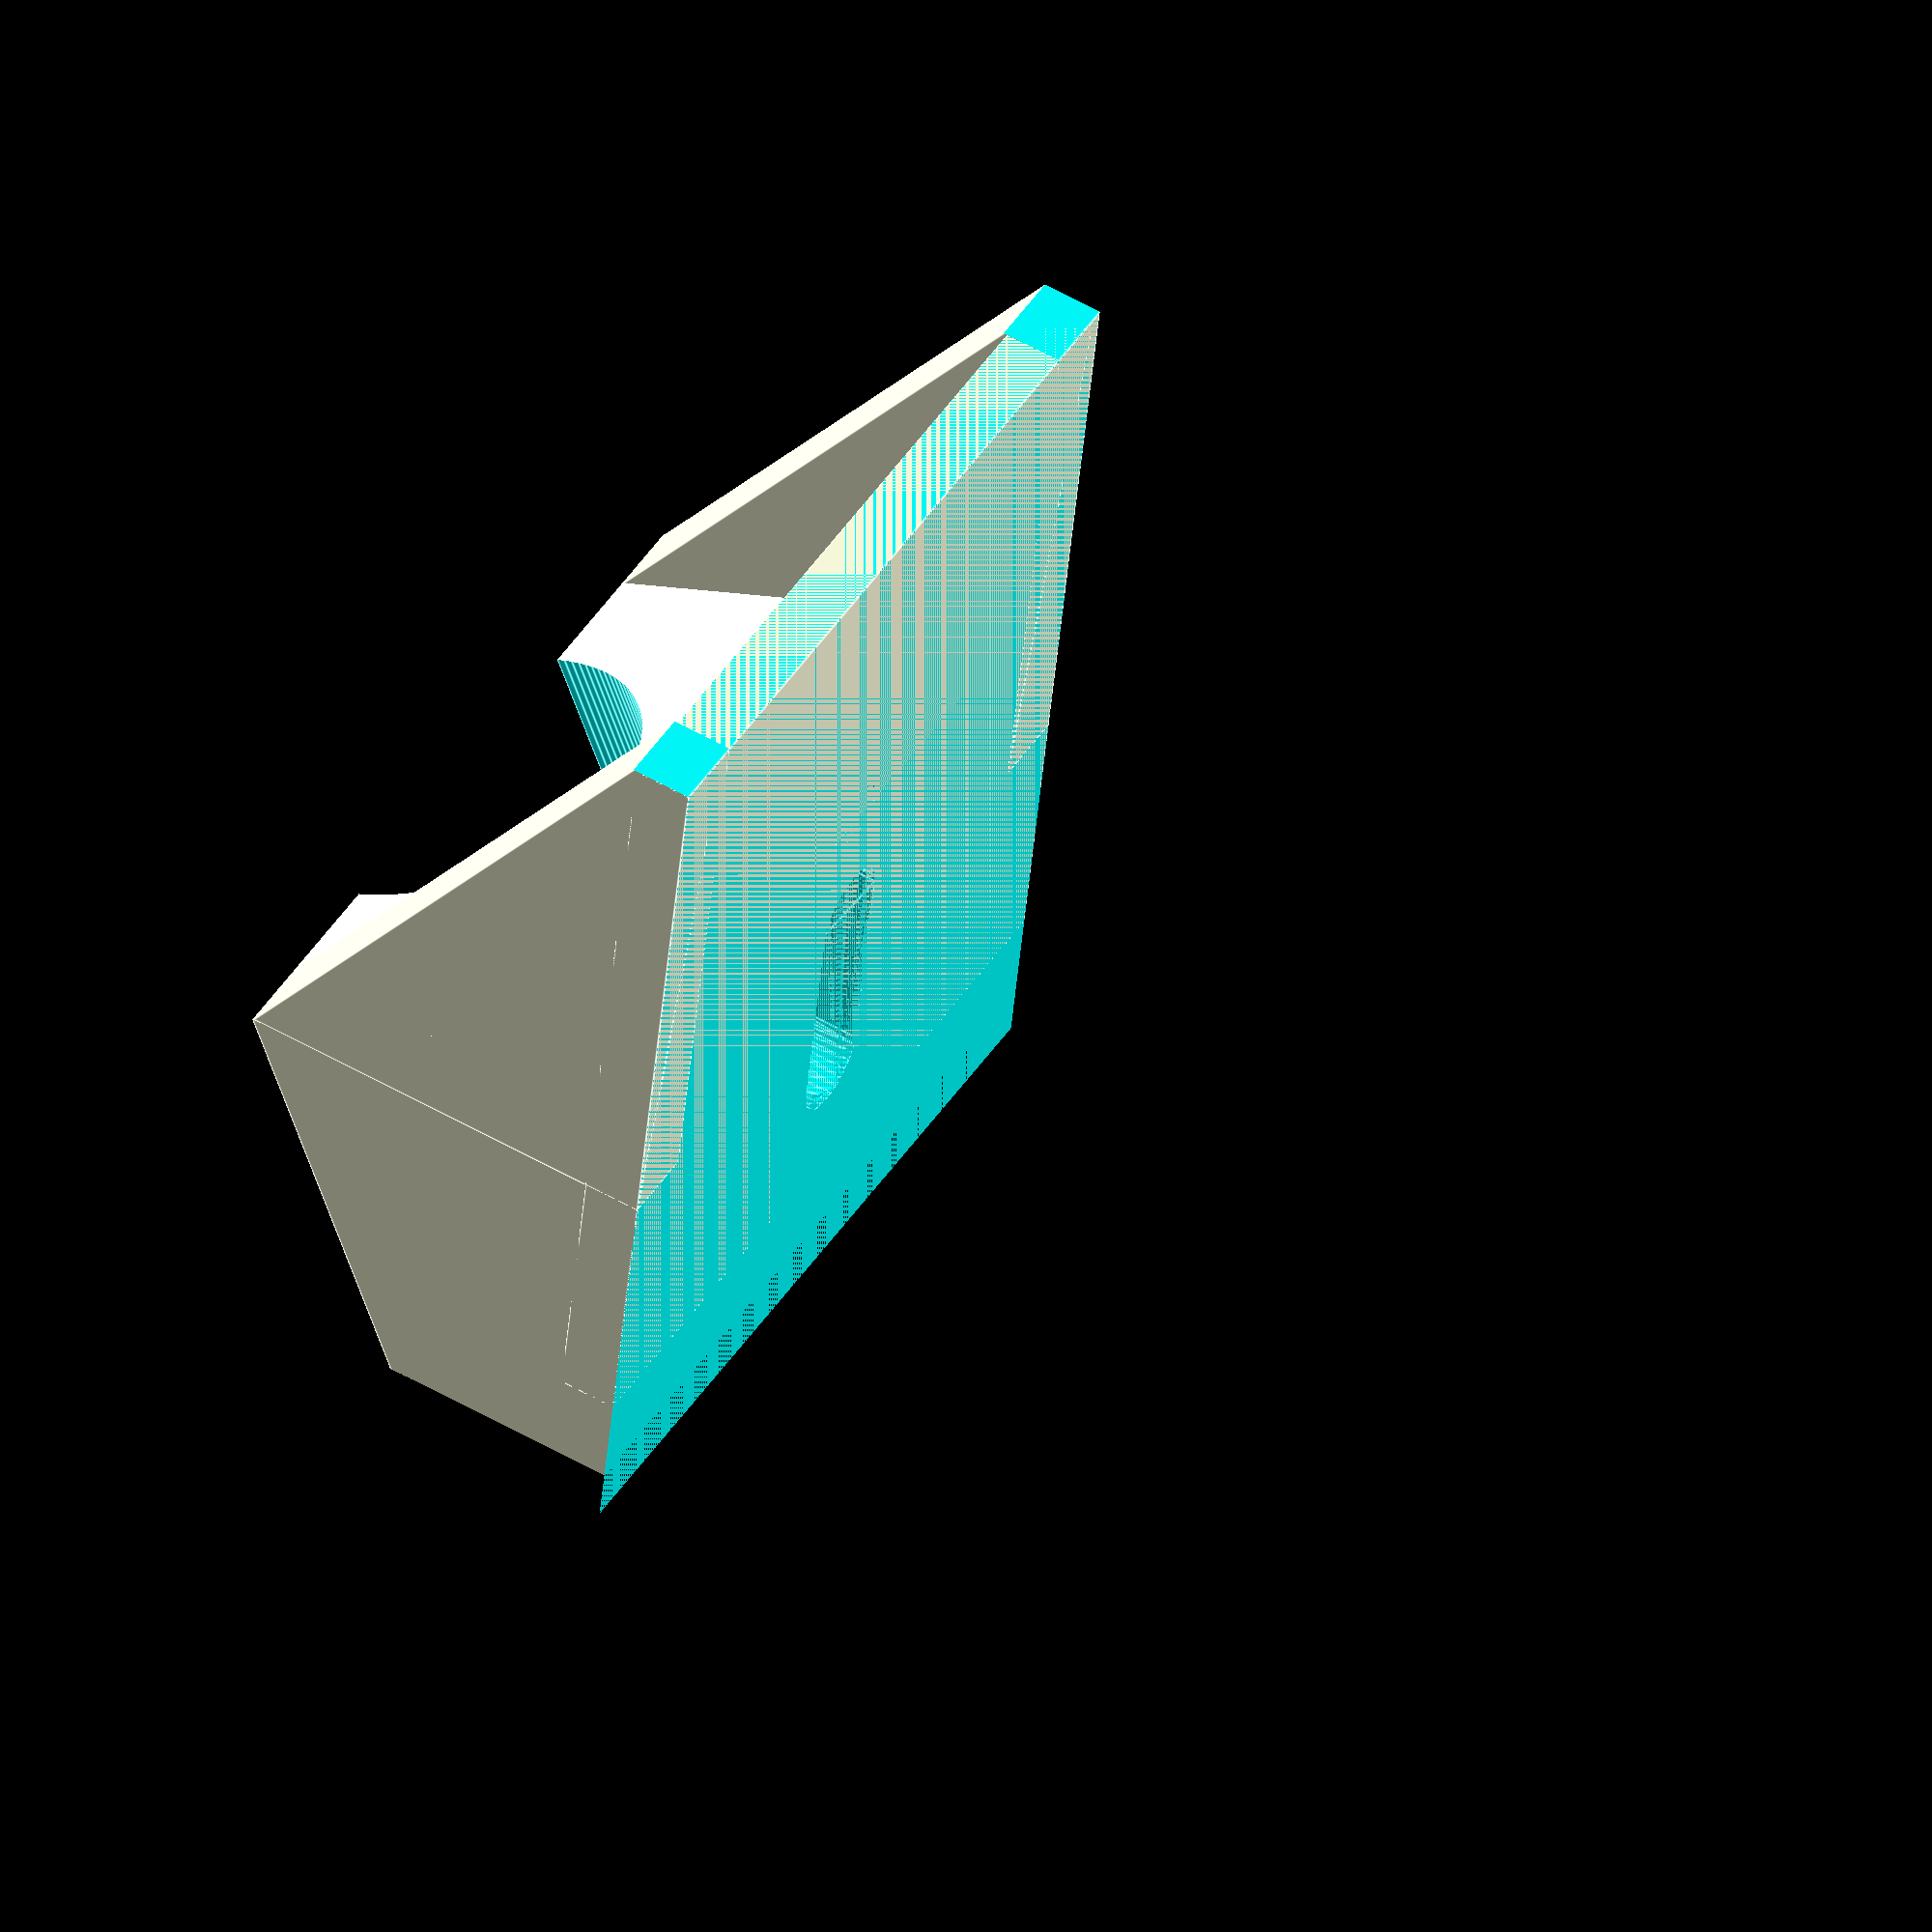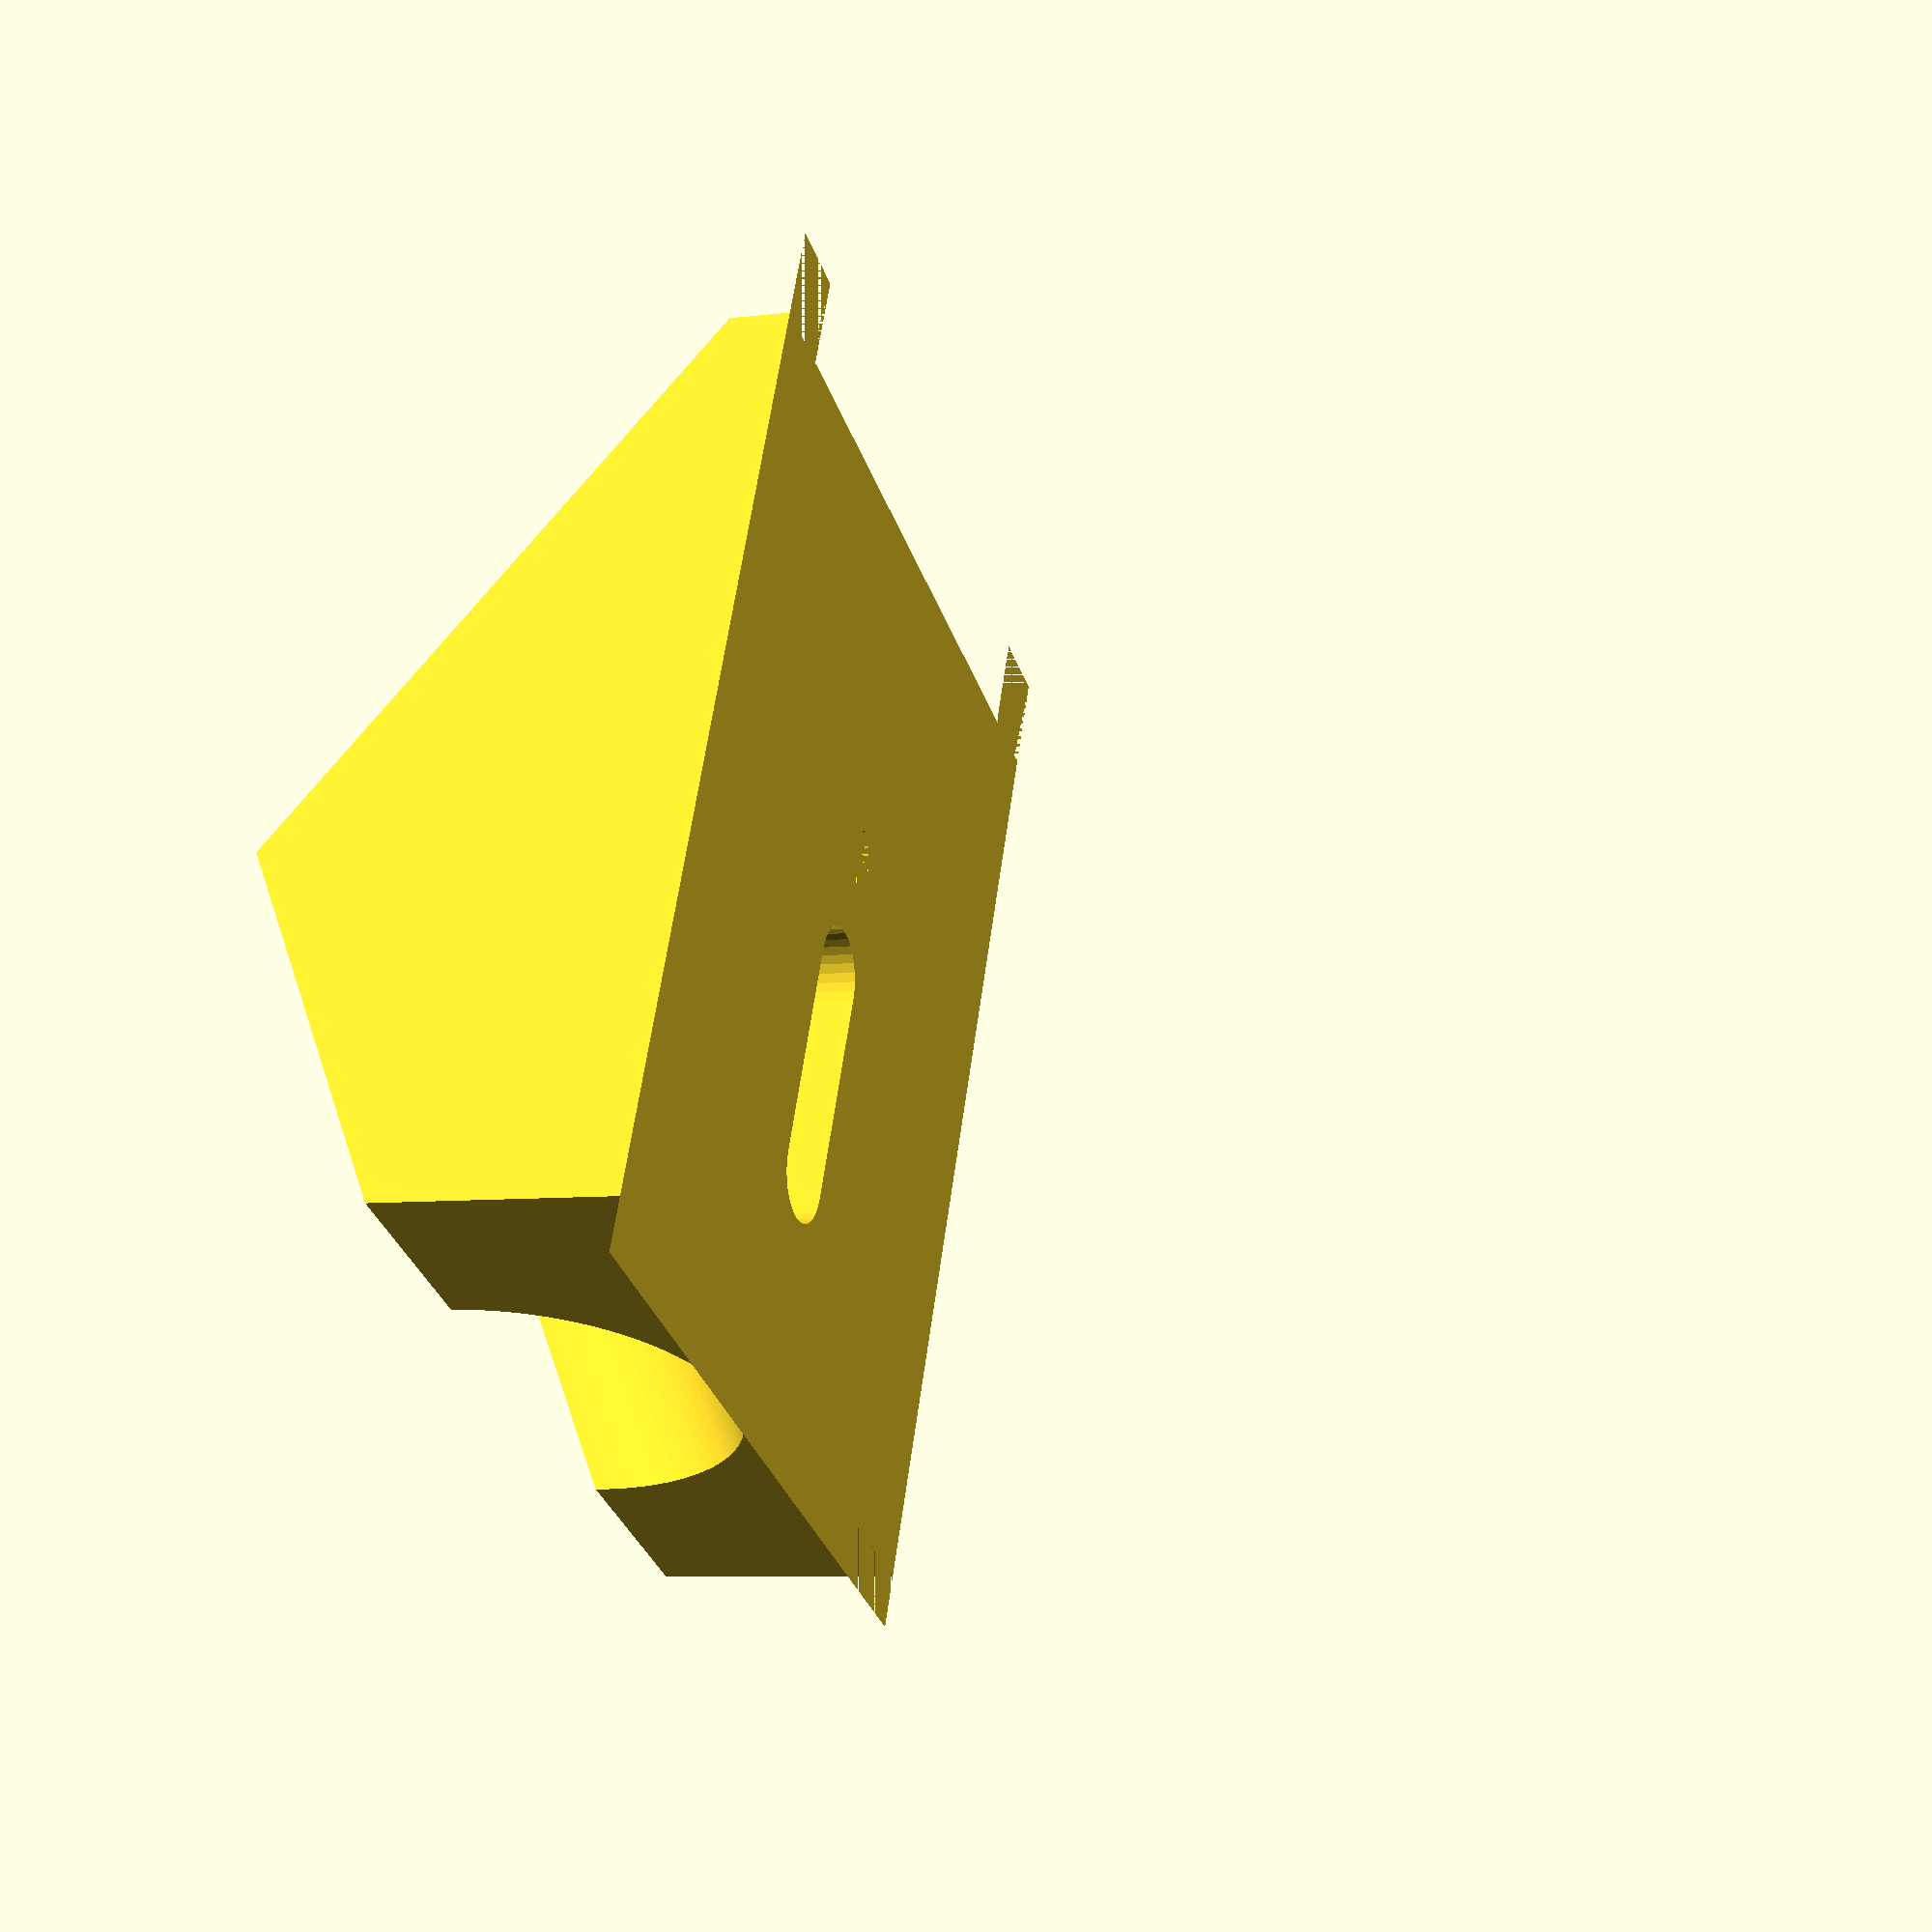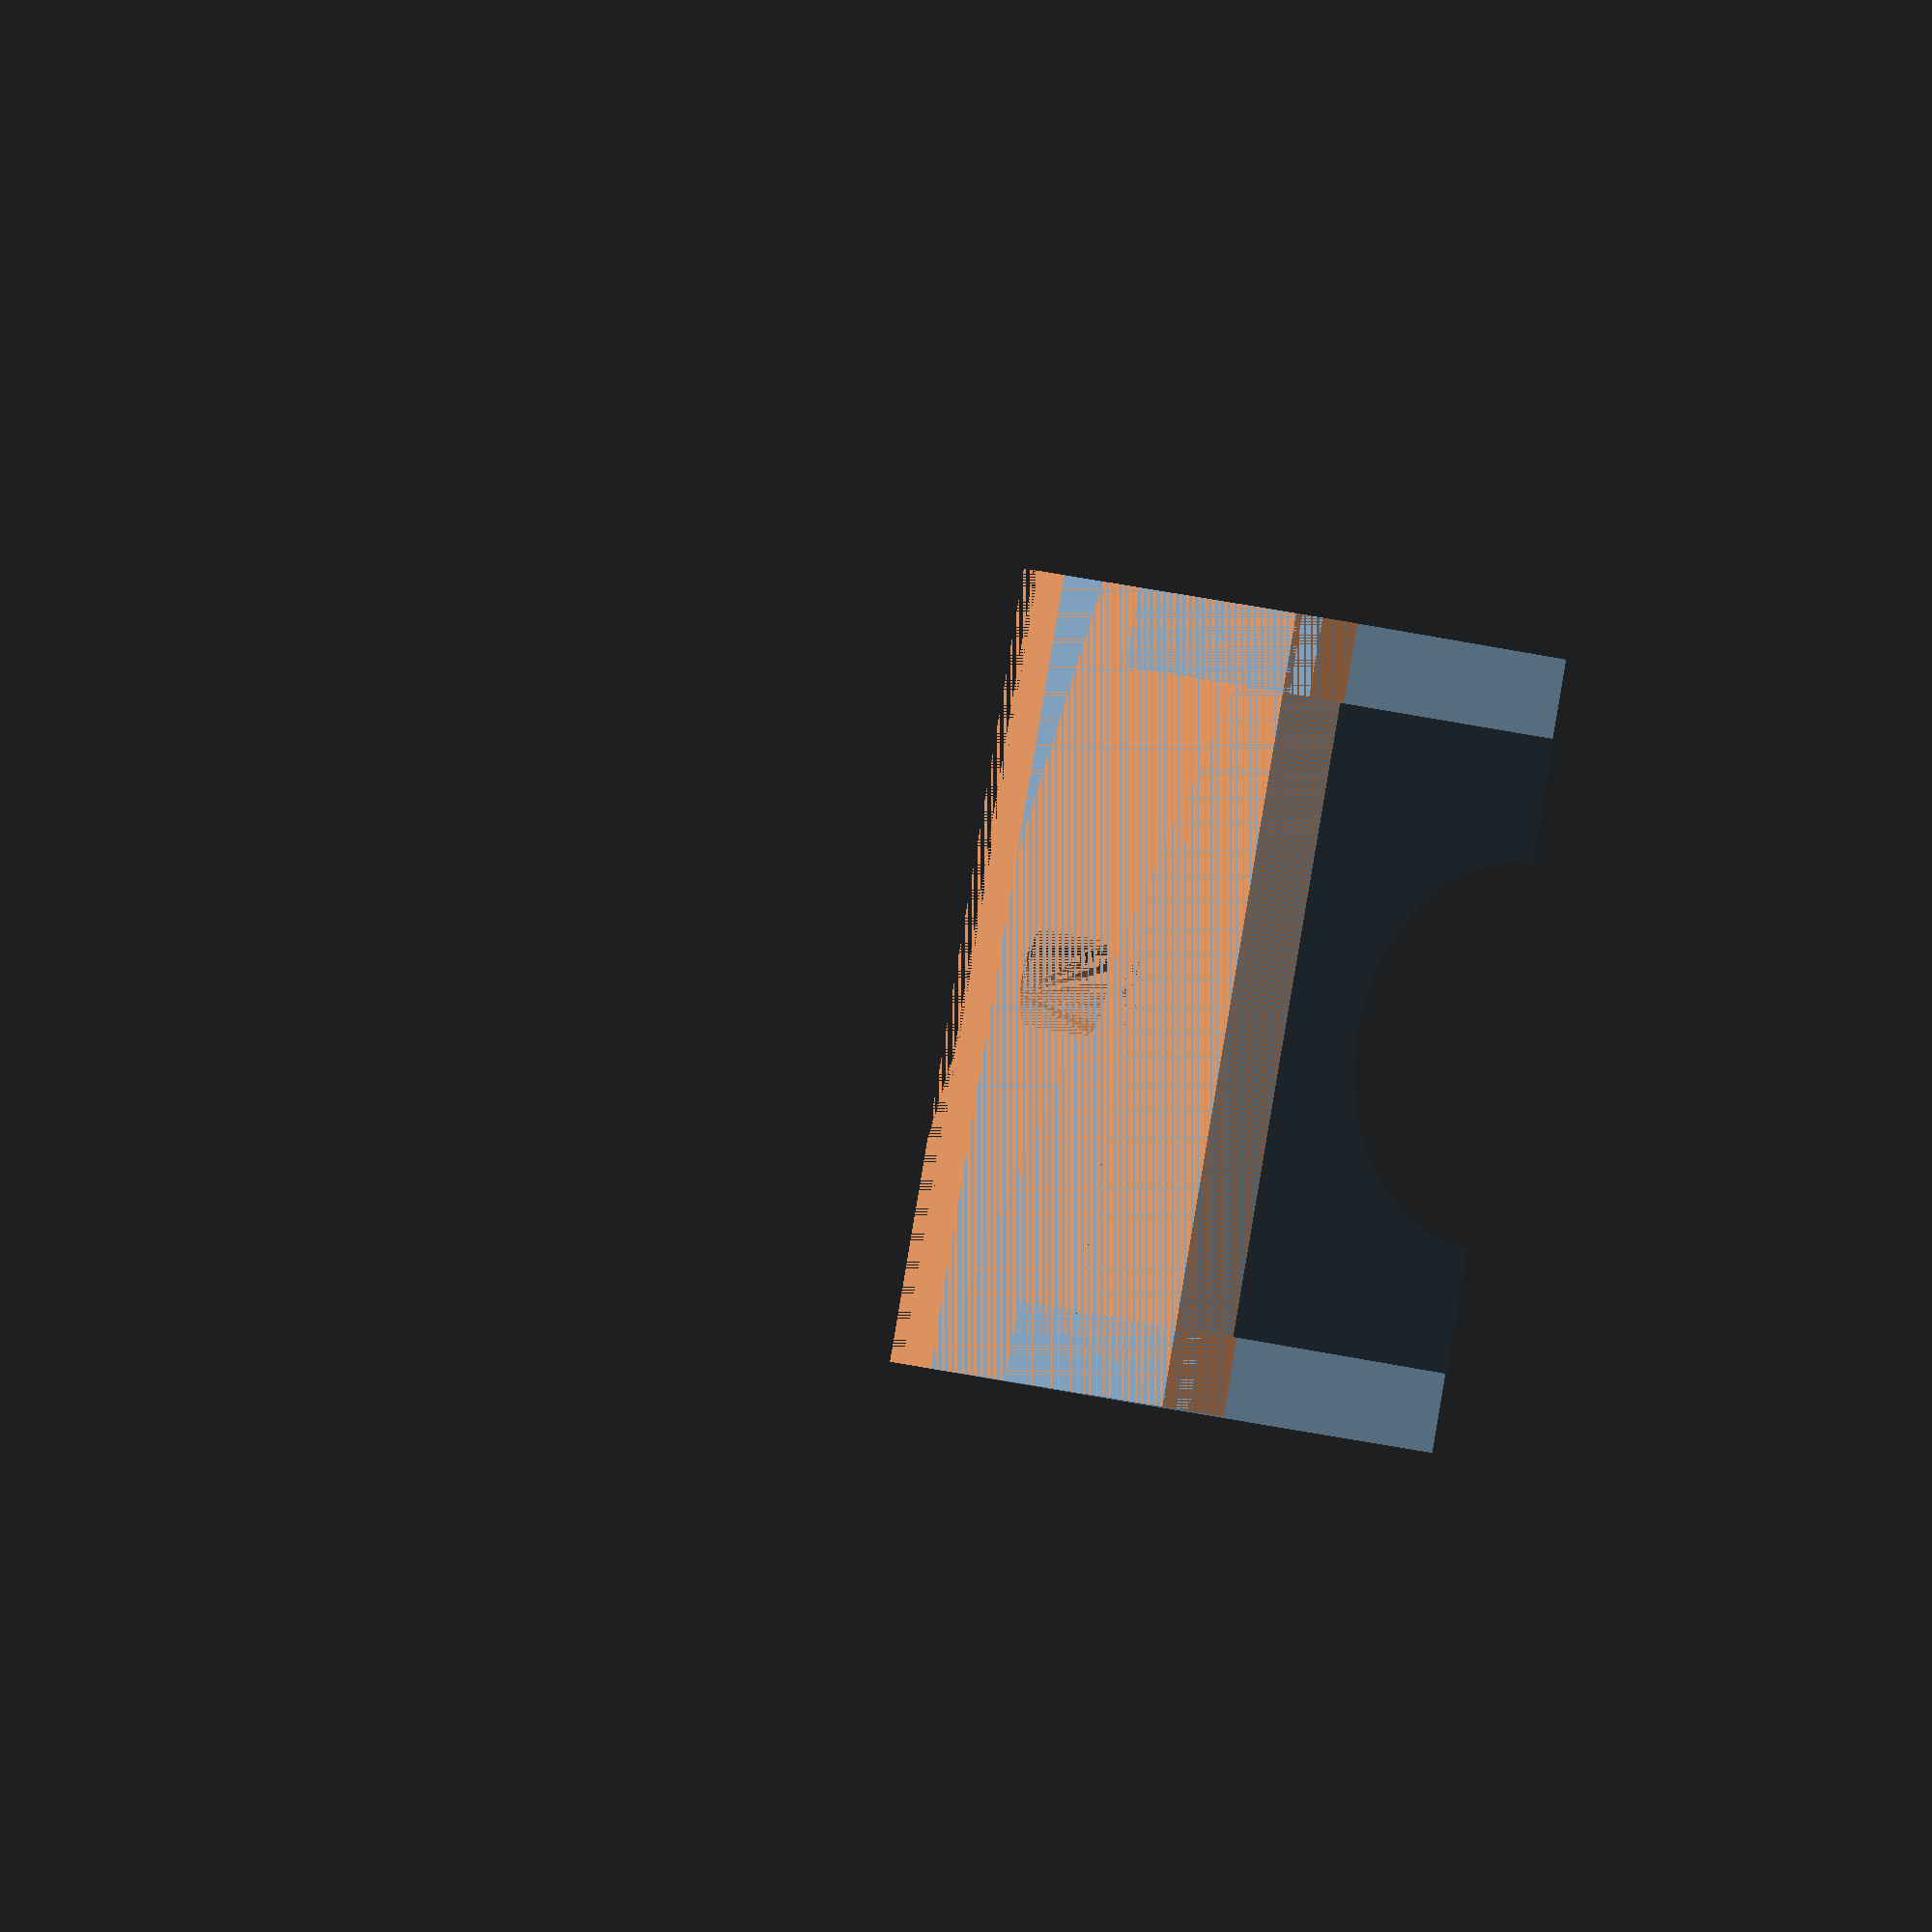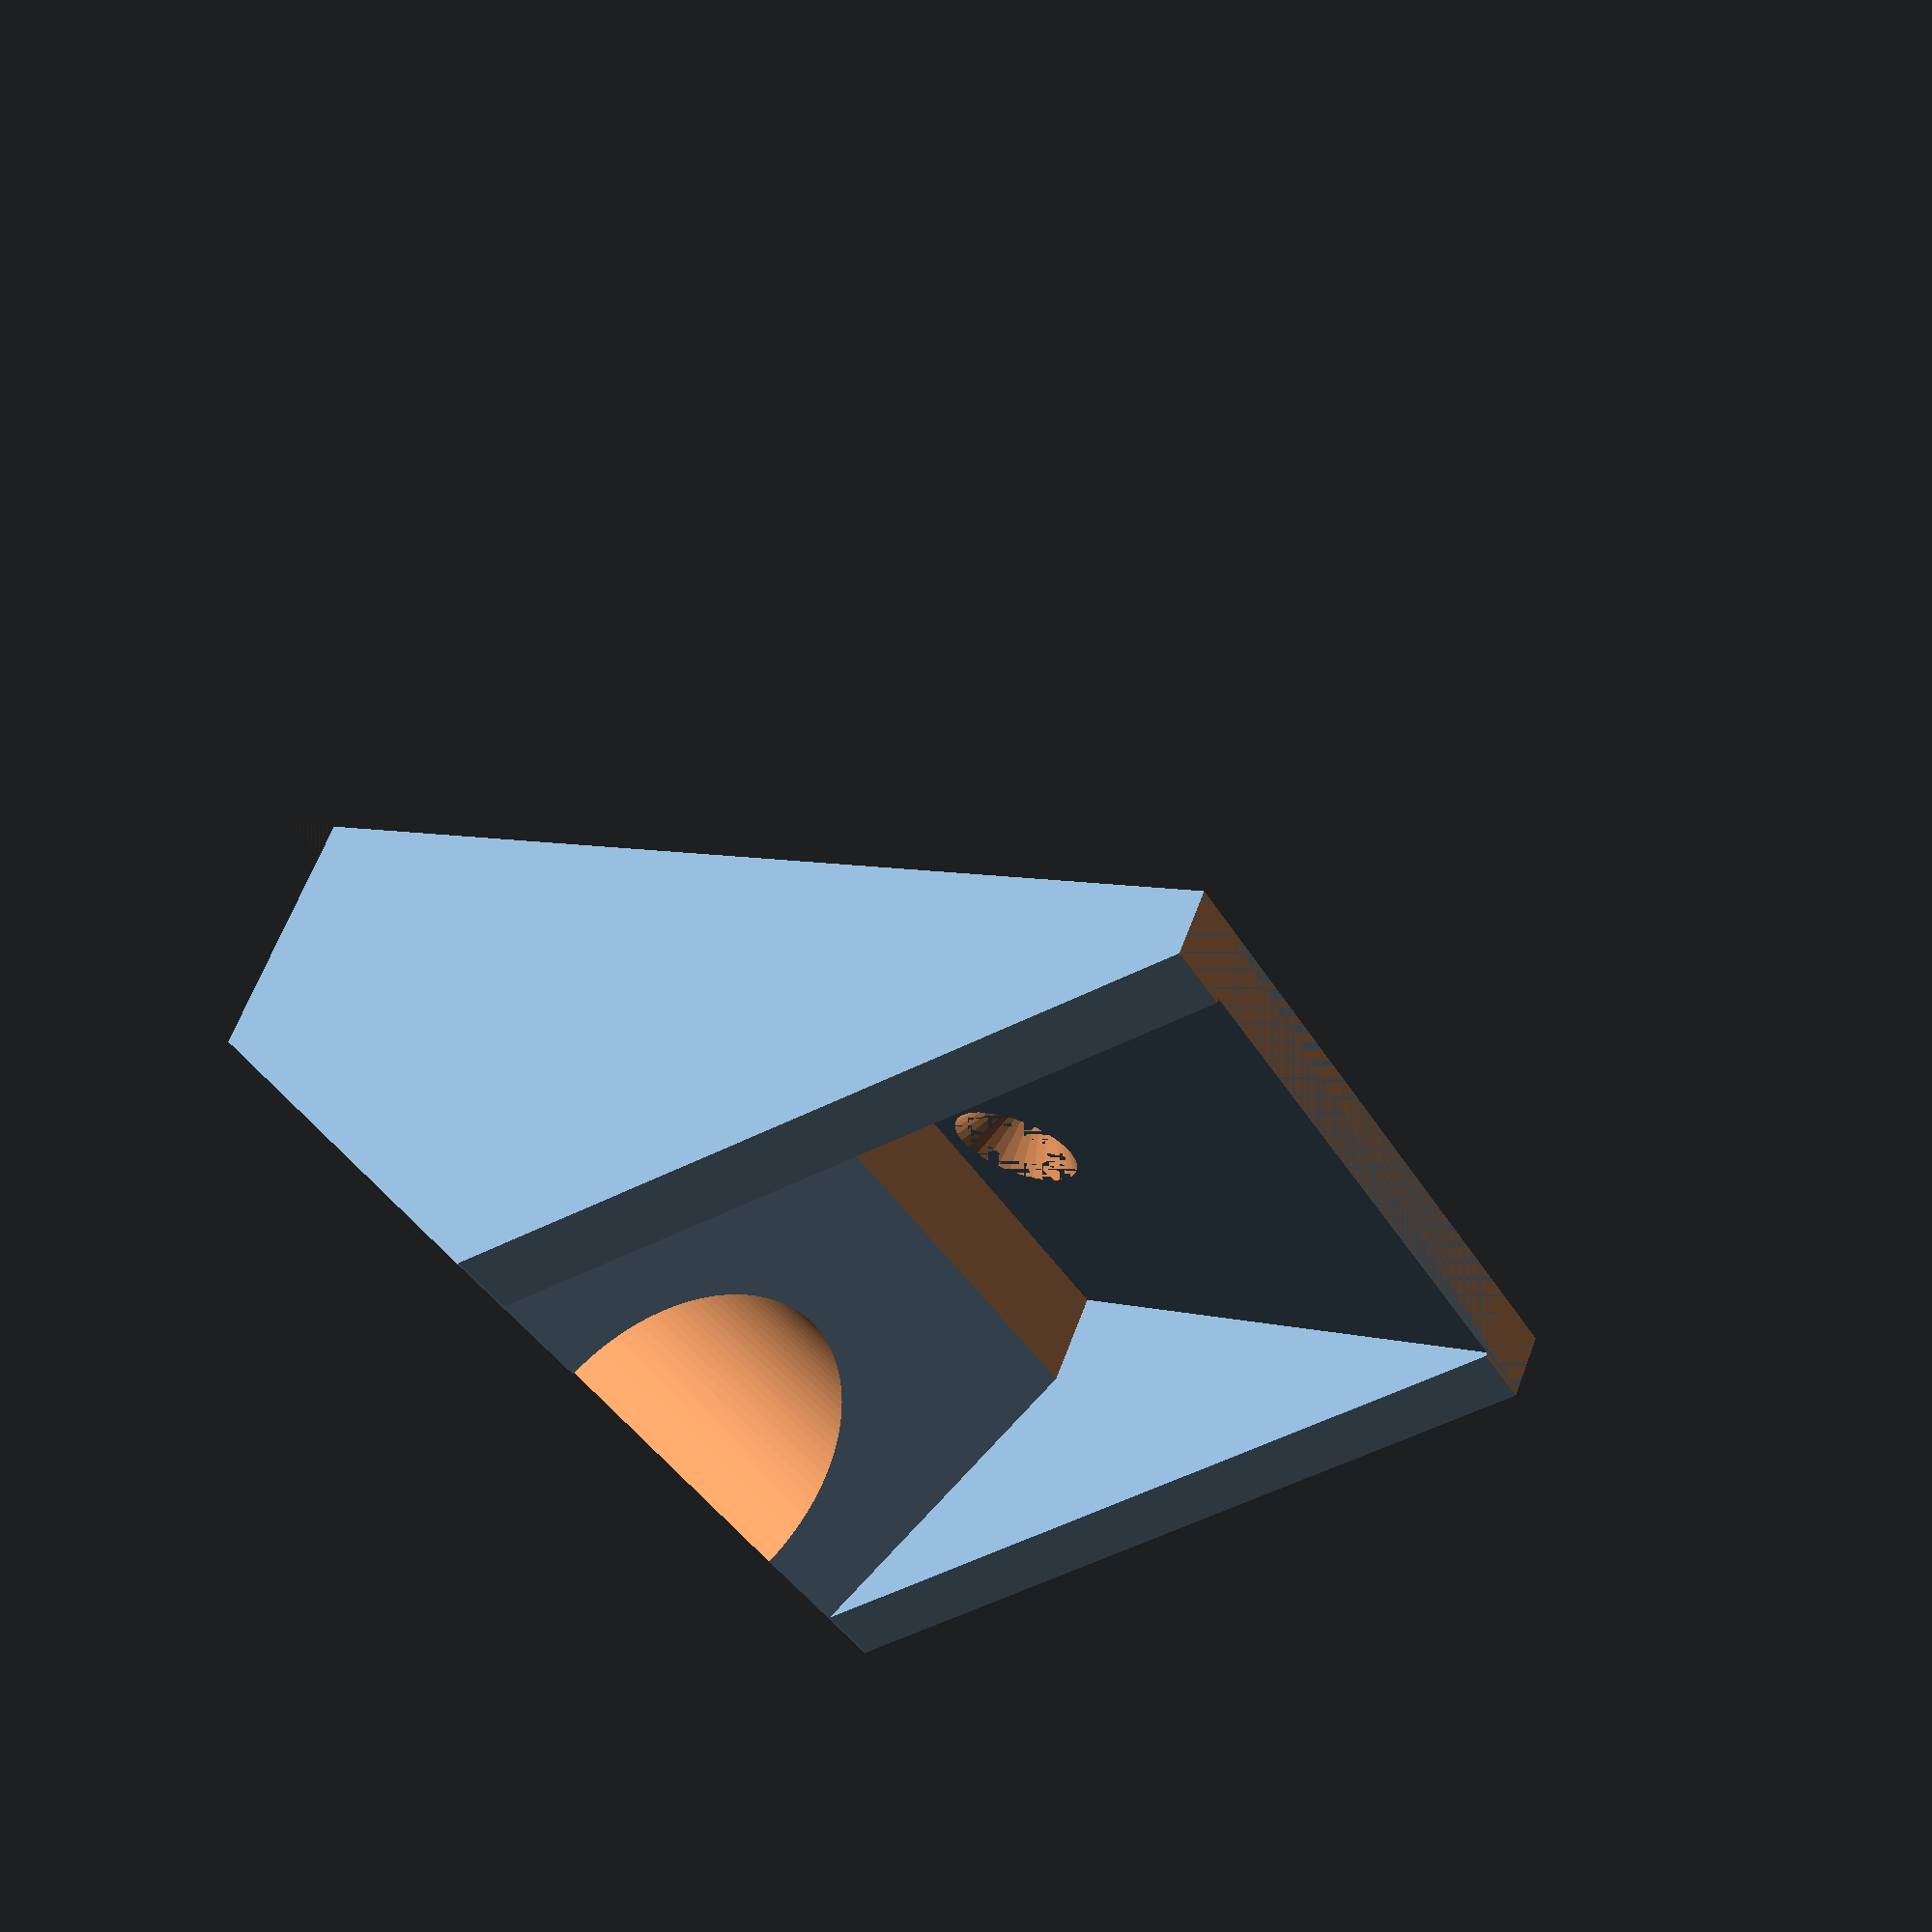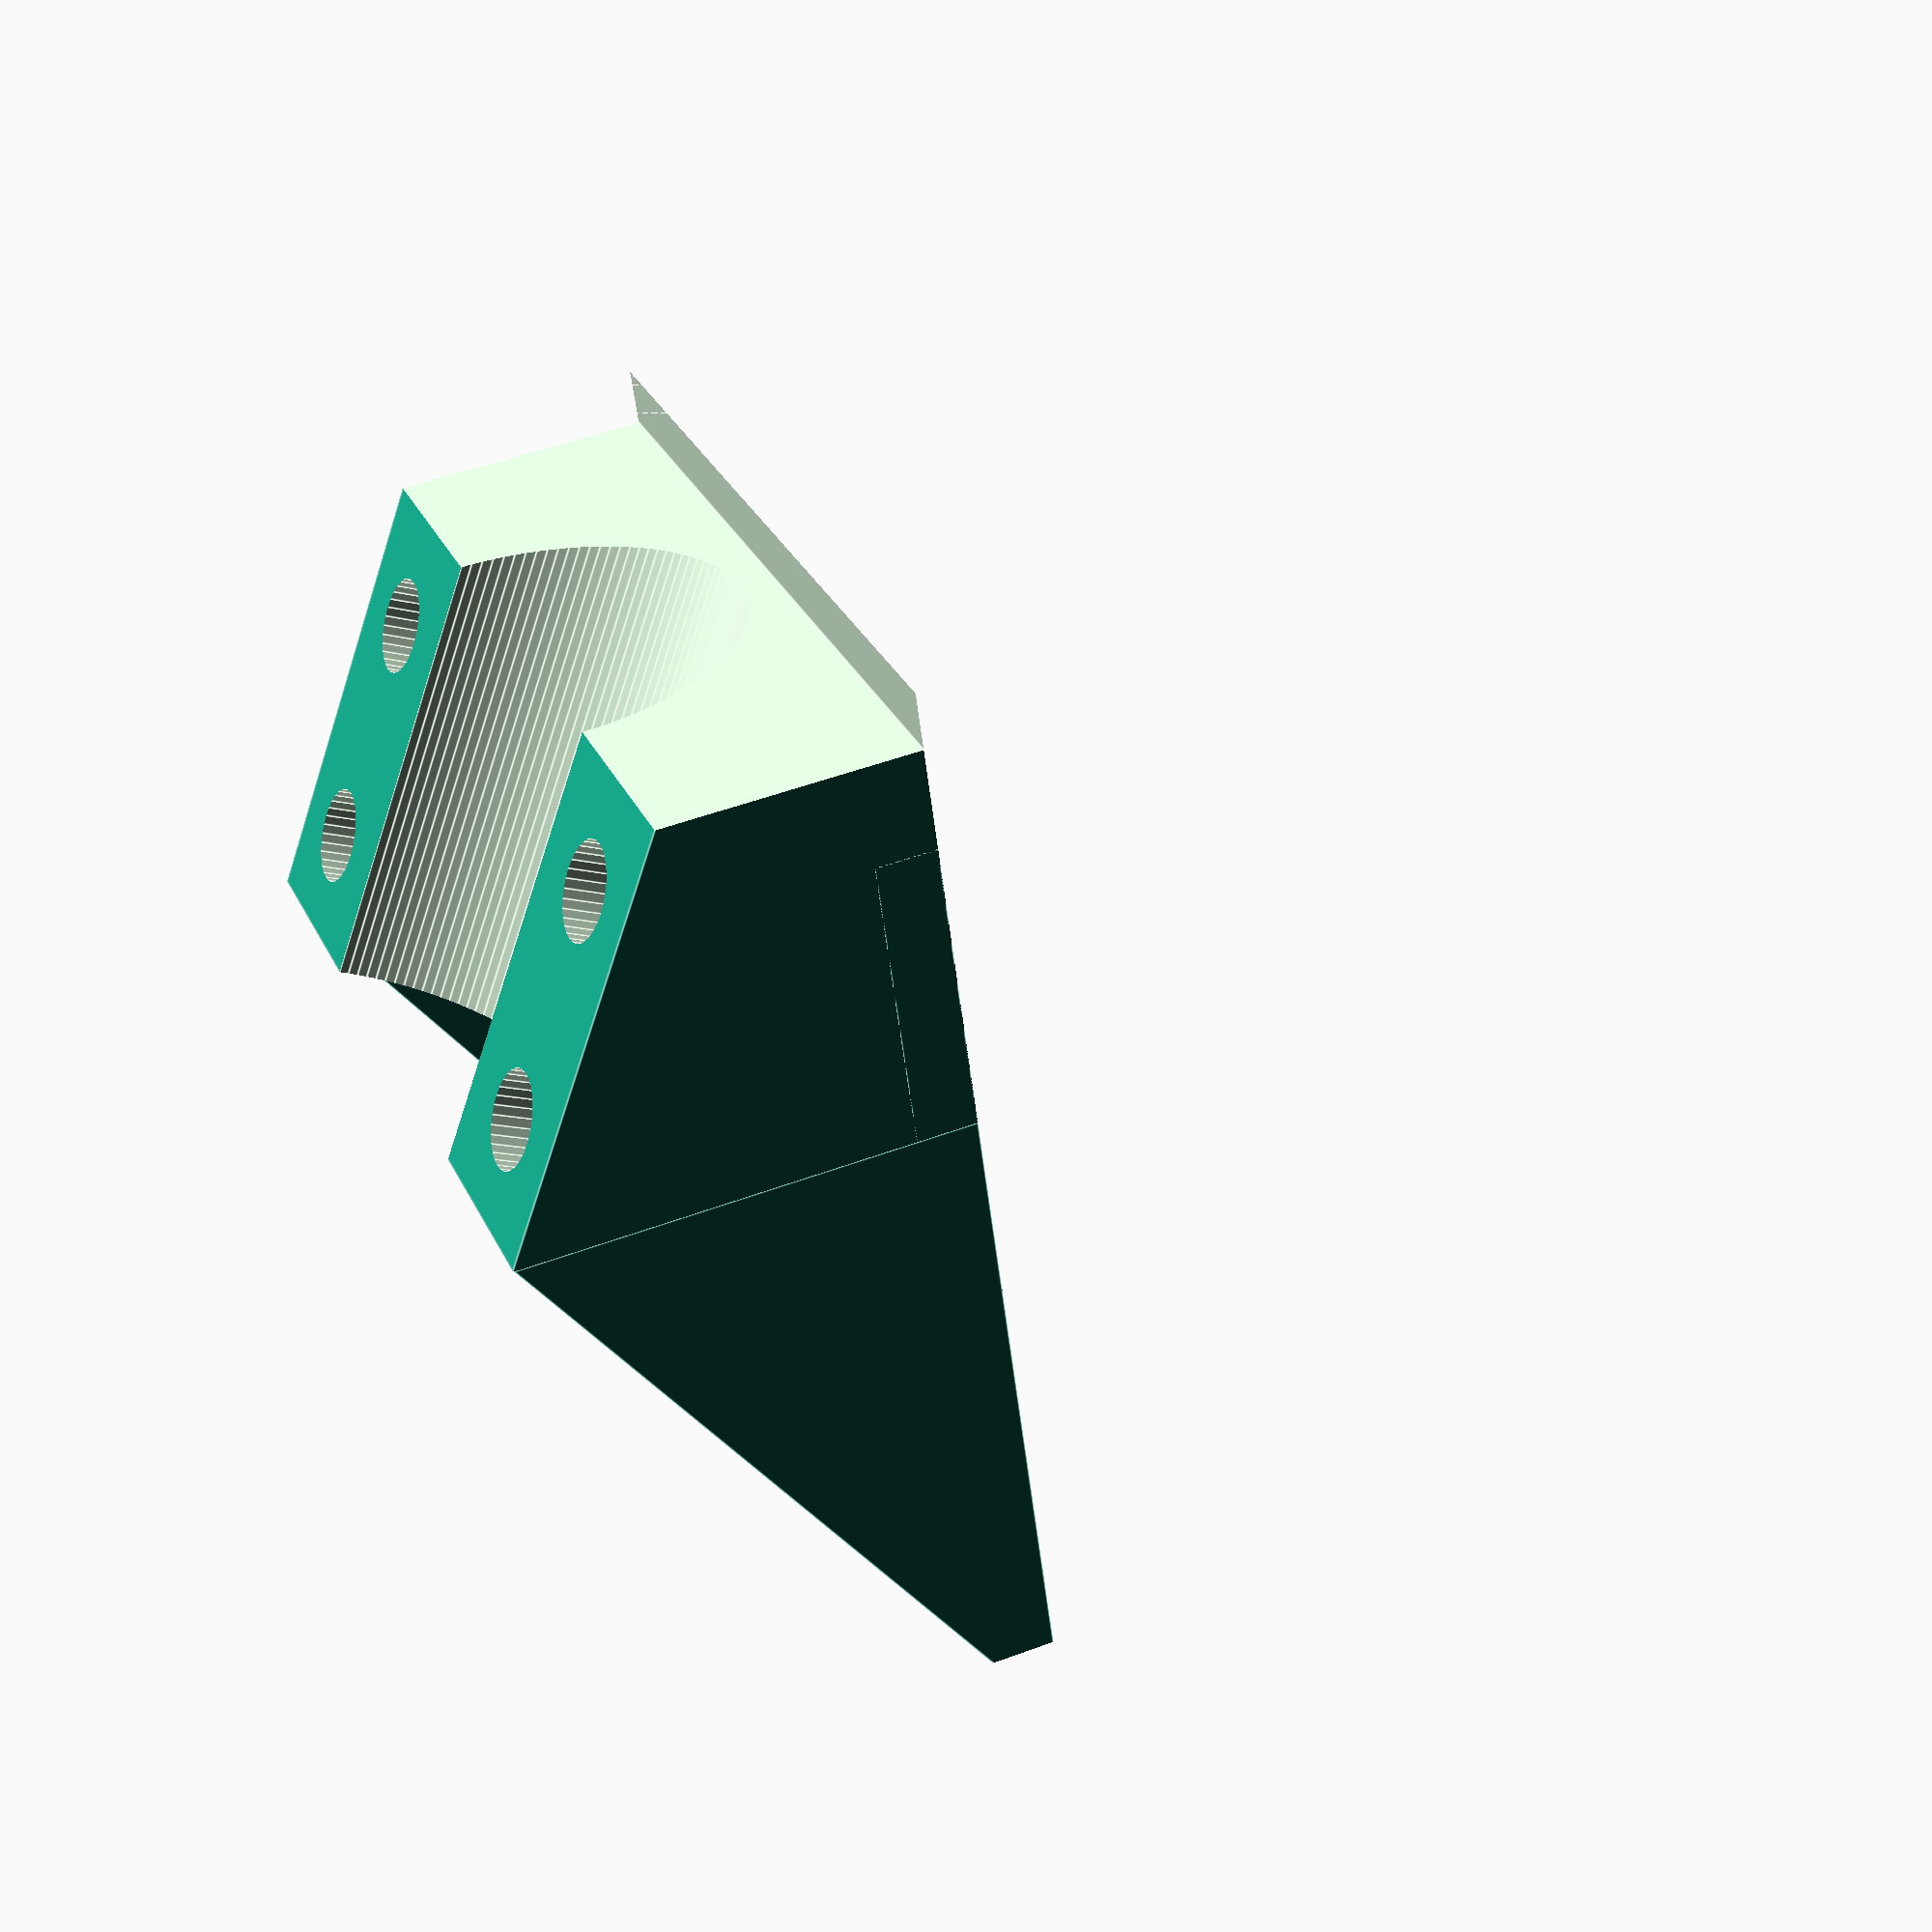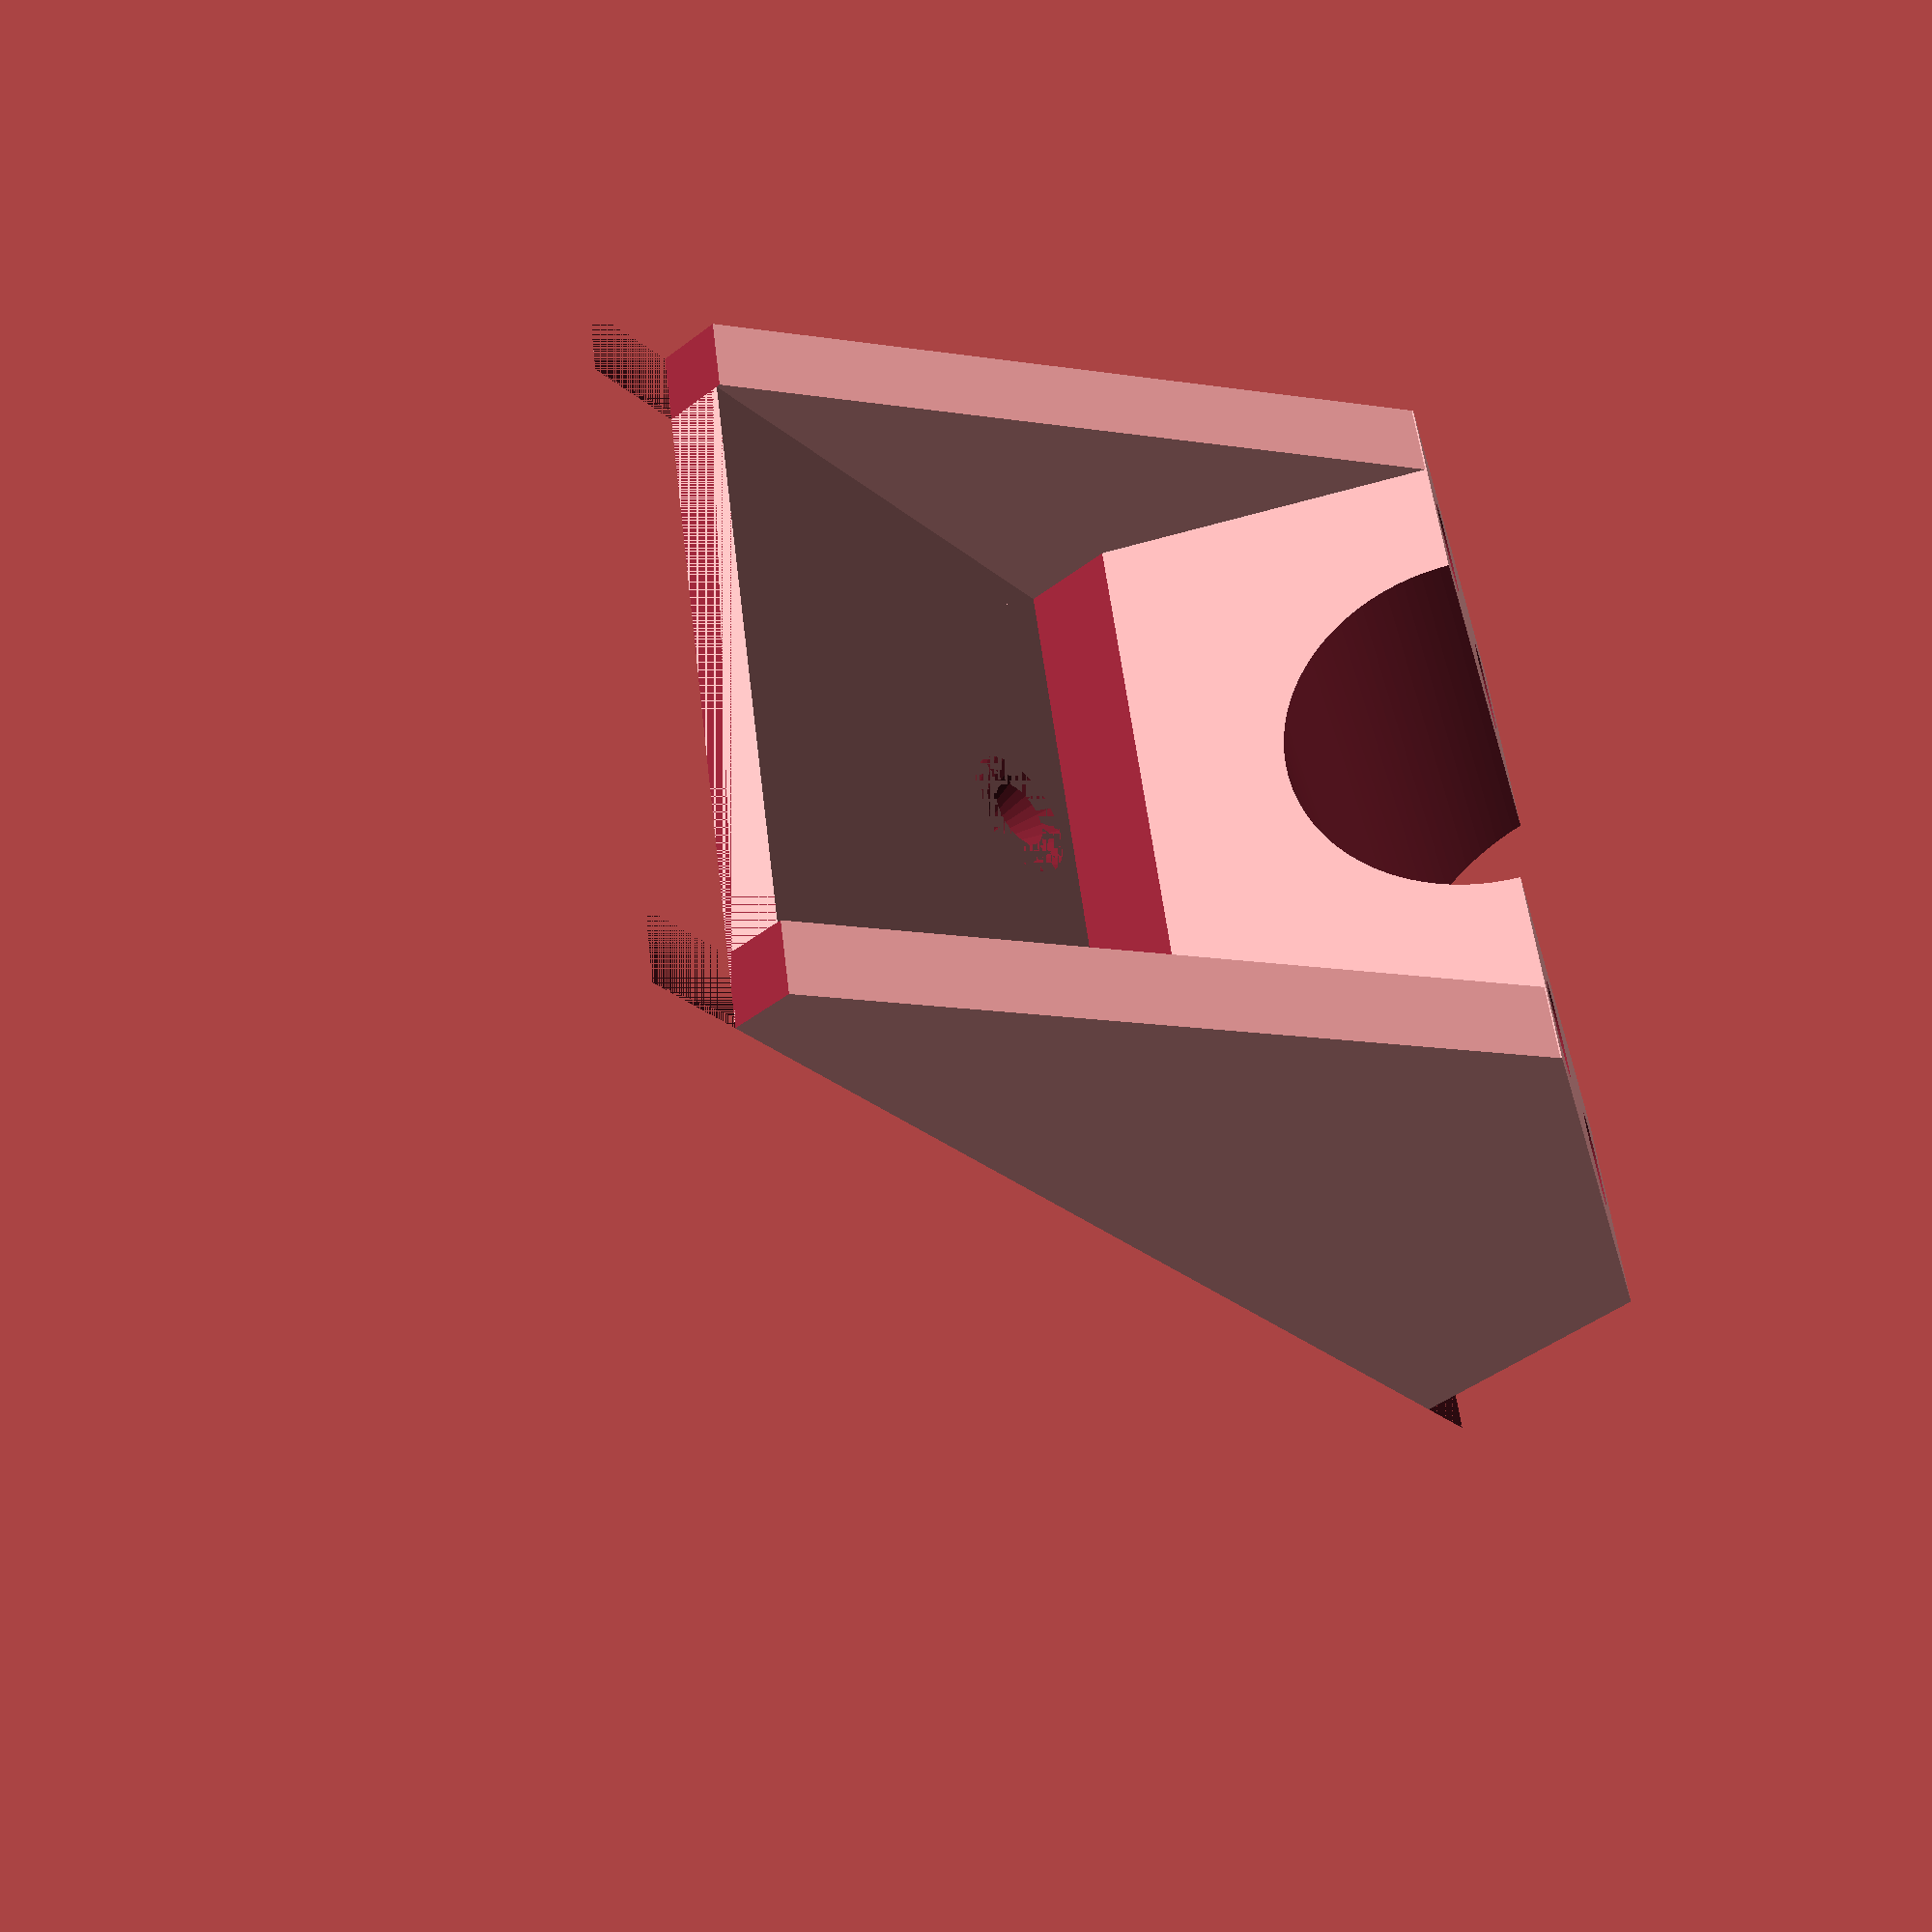
<openscad>
difference() {
    union() {
        translate([0,-2.5,0])
    cube_center([40,45,3]);

difference() {
    translate([0,-3.8,-29])
    tilt_block();
    
    scale([1,1,-1])
    cube_center([100,100,100]);
    
    translate([0,50+25,0])
    cube_center([100,100,100]);
    
    
    translate([0,-50-2,0])
    cube_center([100,100,100]);
}


}

    translate([0,-6,0])
    cylinder(d=3.3,h=50,$fn=32);

    translate([0,-6,1])
    cylinder(d=3.3,d2=6.3,h=2,$fn=32);


    minkowski() {
    translate([0,-6+13,0])
    cylinder(d=4.85,h=5,$fn=32);
        
    cube([0.001,17-5.5,0.001], center=true);
    }
}

difference() {
    union() {
translate([20-2,5.5,0])
scale([4,35.6,22.3])
rotate([0,0,90])
triangle();
        
translate([-20+2,5.5,0])
scale([4,35.6,22.3])
rotate([0,0,90])
triangle();
    }
    
    
    translate([0,-50-25,0])
    cube_center([100,100,100]);
}

module triangle() {
scale([1,1,1])
rotate([0,-90,90])
linear_extrude(height = 1, center = true, convexity = 10, twist = 0)
polygon(points=[[0,0],[1,0],[0,1]]);
}

module tilt_block() {
rotate([-27,0,0]) {
difference() {
    cube_center([40,30,50]);
    translate([0,0,50])
    rotate([90,0,0])
    cylinder(d=0.76*25.4,h=100,center=true,$fn=128);
    
    translate([-15,1.5,50-5])
    cylinder(d=4.7,h=50,$fn=32);
    translate([15,1.5,50-5])
    cylinder(d=4.7,h=50,$fn=32);
    translate([-15,-10,50-5])
    cylinder(d=4.7,h=50,$fn=32);
    translate([15,-10,50-5])
    cylinder(d=4.7,h=50,$fn=32);
}

}
}


module cube_center(dims) {
    translate([-dims[0]/2, -dims[1]/2, 0])
    cube(dims);
}

</openscad>
<views>
elev=304.6 azim=170.7 roll=121.2 proj=o view=edges
elev=187.4 azim=335.5 roll=71.4 proj=p view=wireframe
elev=31.8 azim=57.0 roll=252.2 proj=o view=solid
elev=116.1 azim=61.8 roll=159.3 proj=p view=wireframe
elev=131.4 azim=161.5 roll=112.6 proj=p view=edges
elev=224.0 azim=260.3 roll=228.0 proj=p view=solid
</views>
